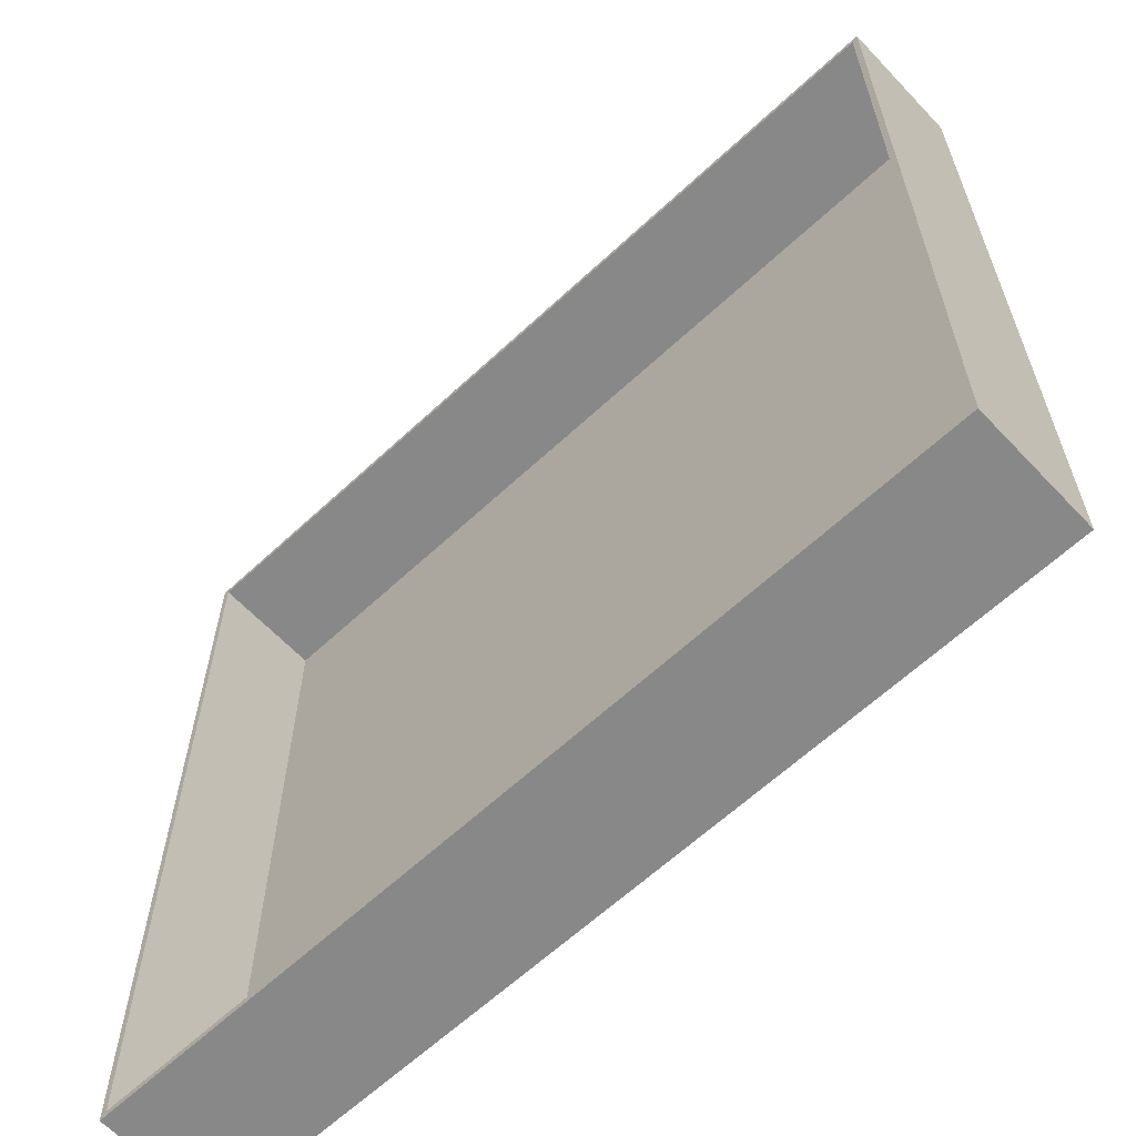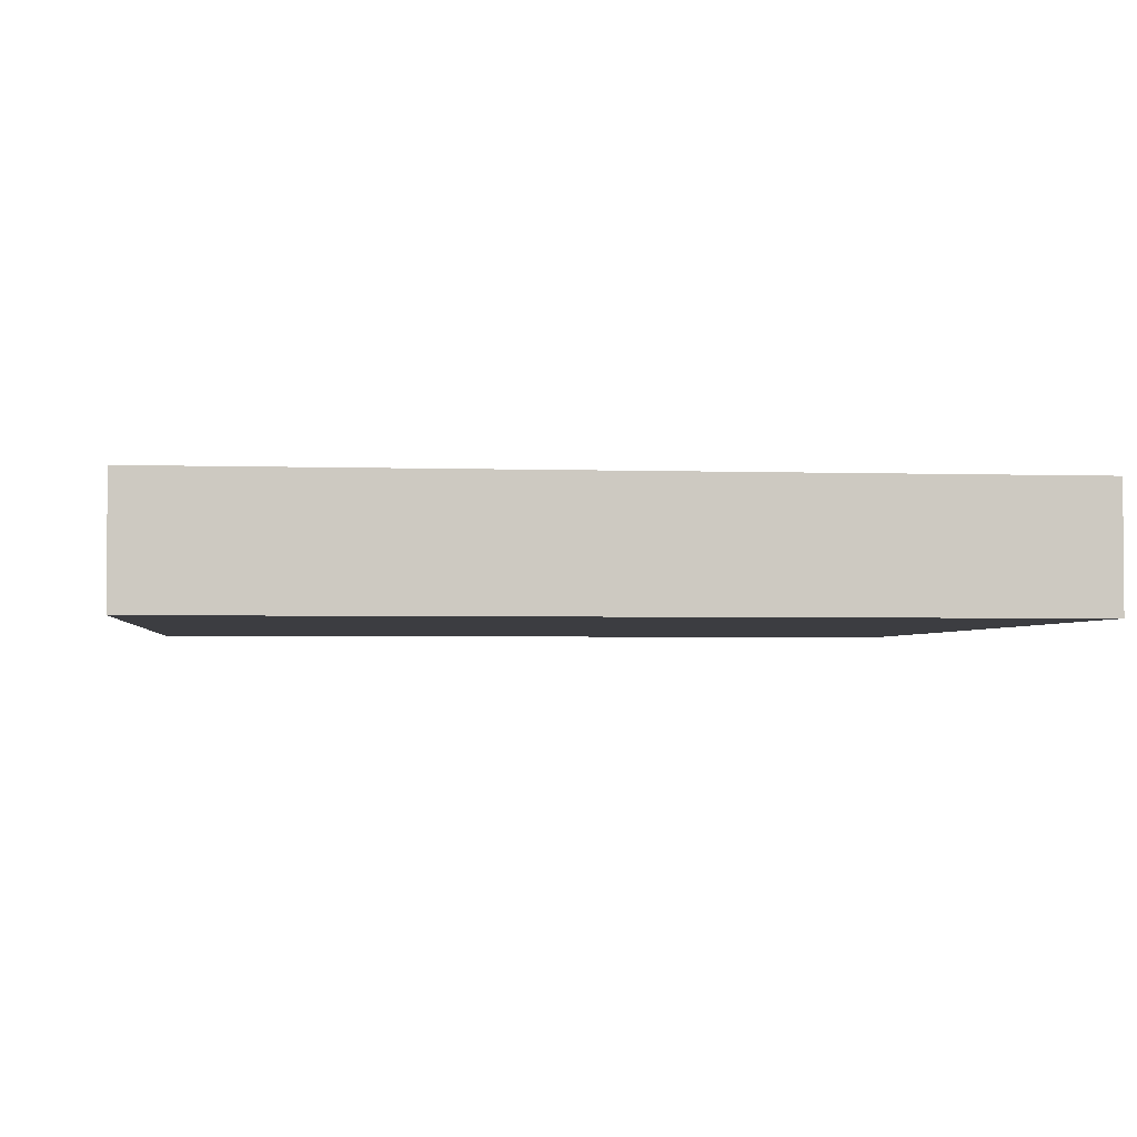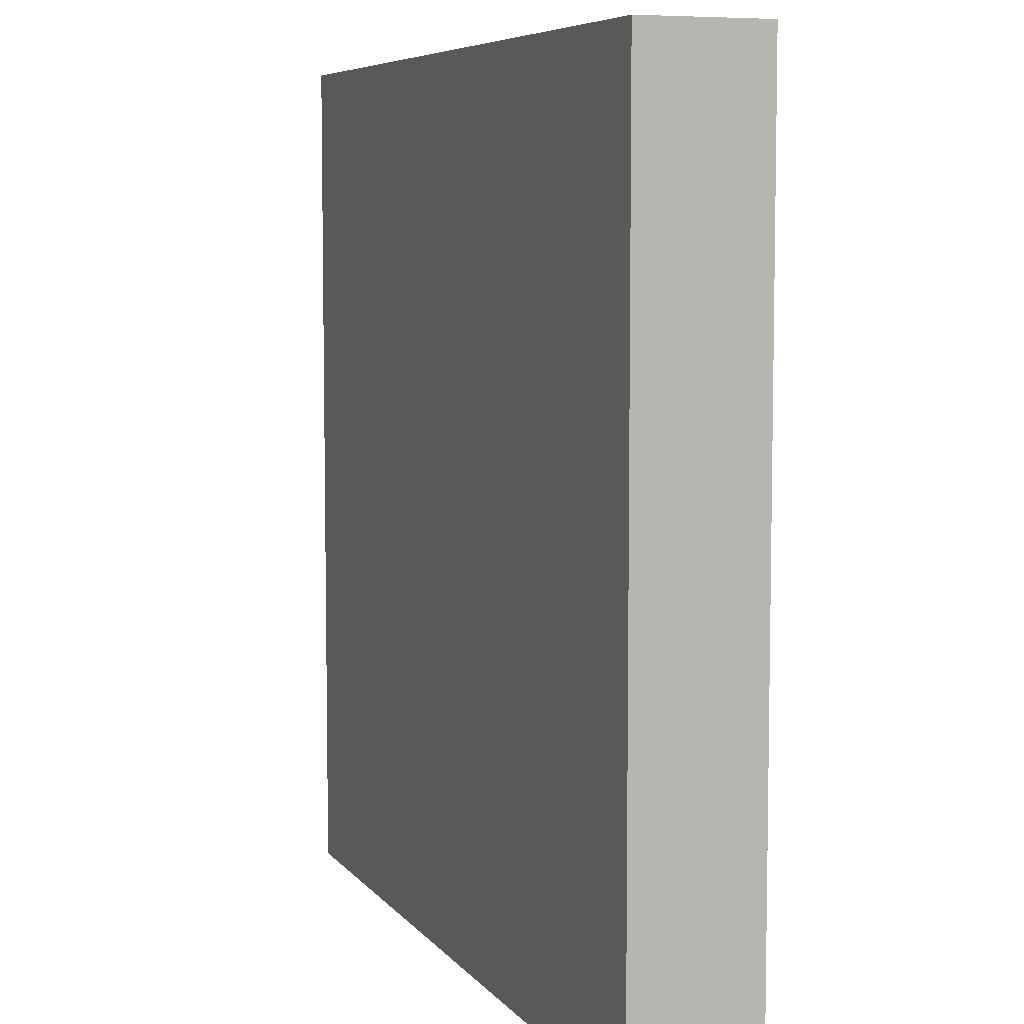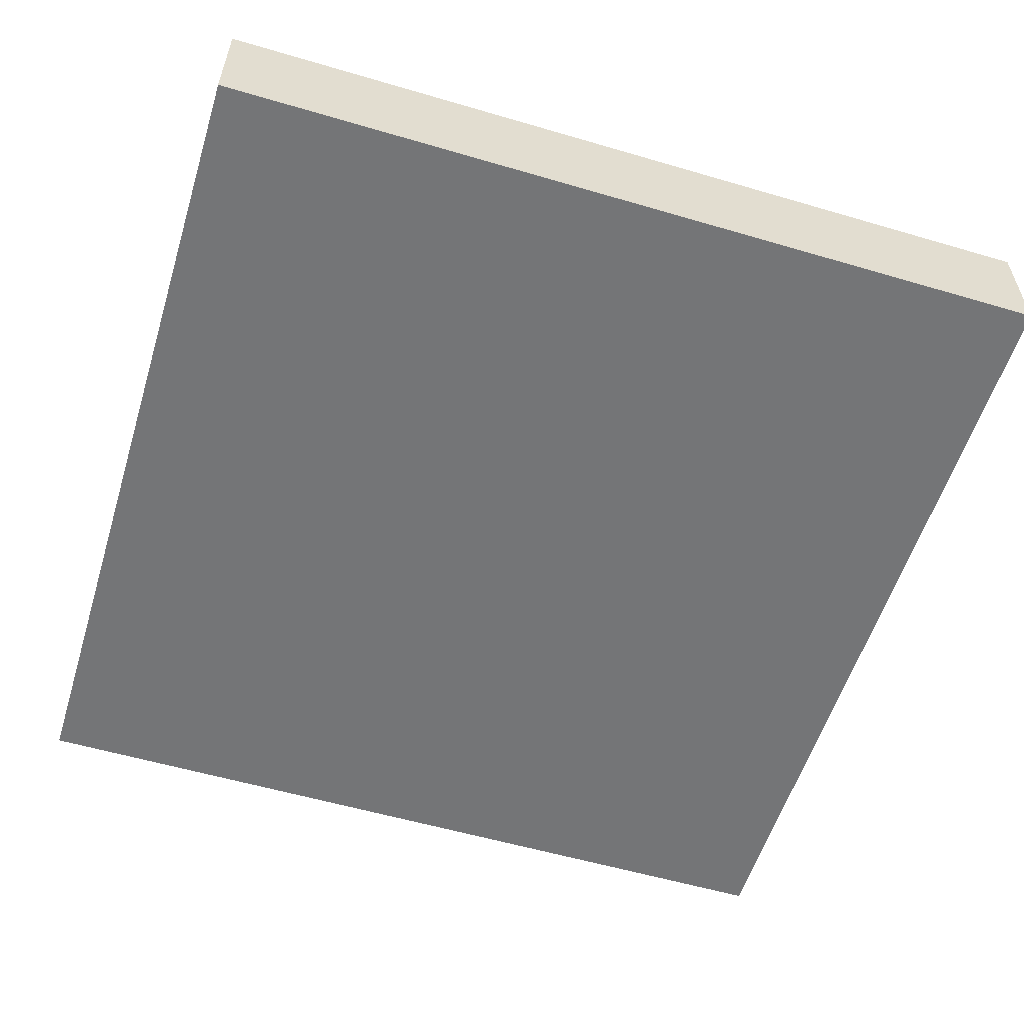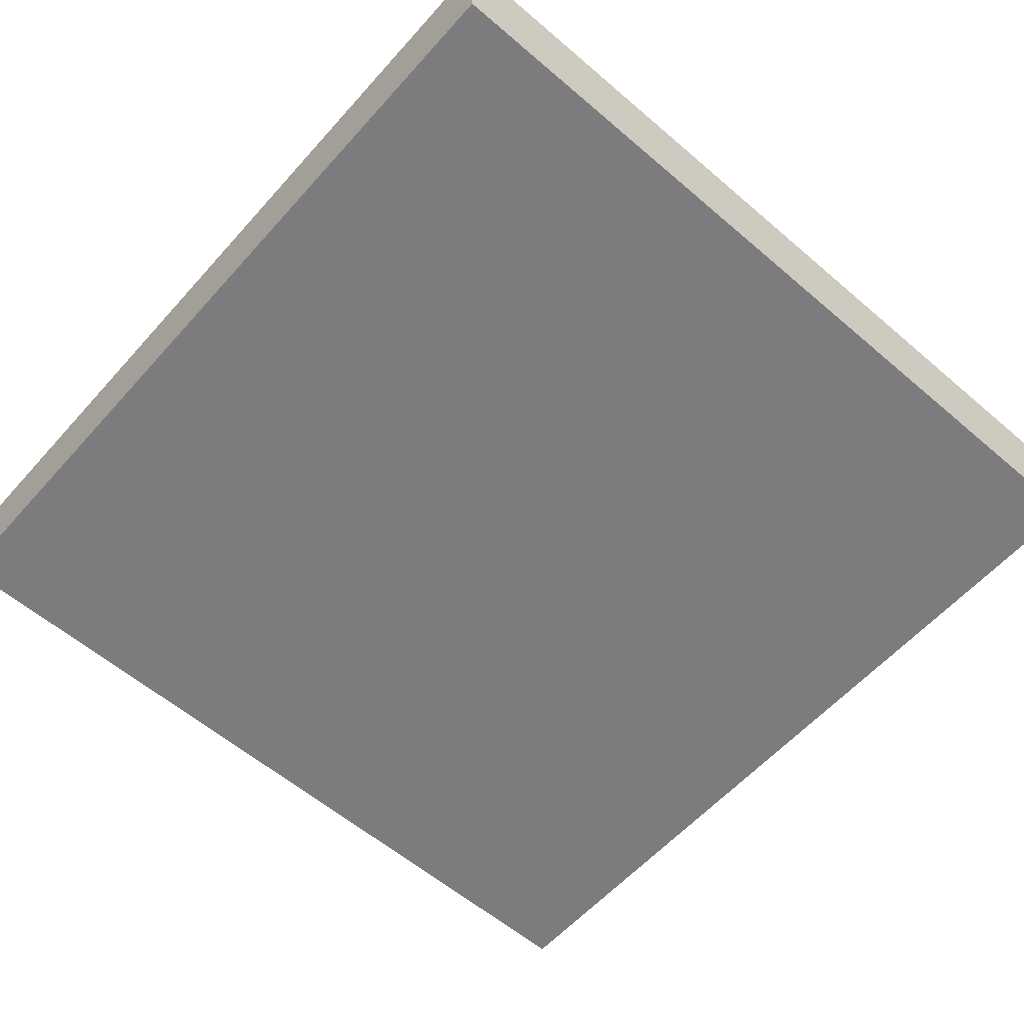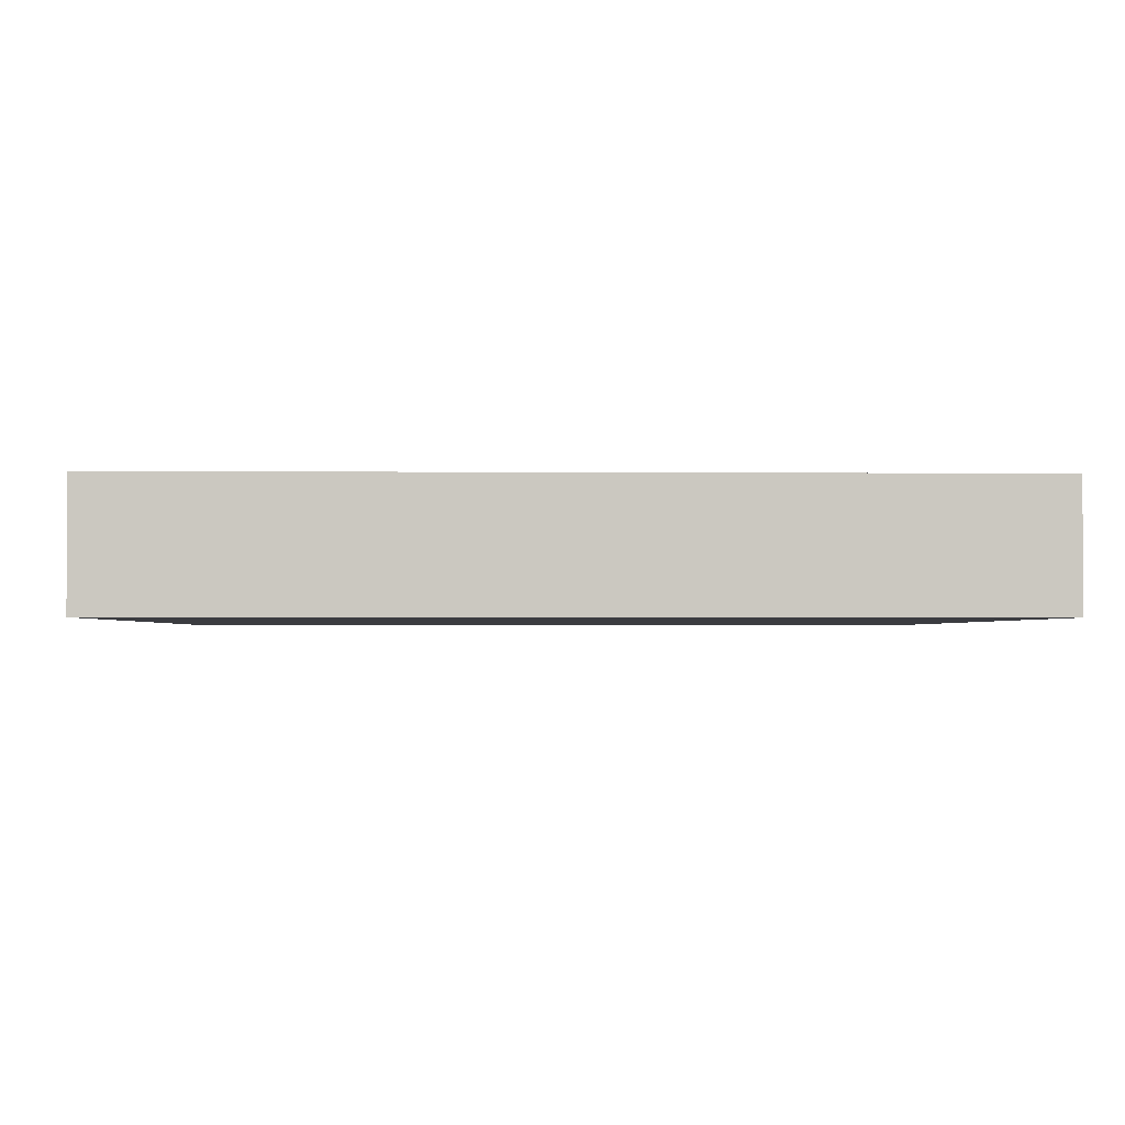
<metadata>
{"format":"obj","ext":"obj","renderer":"f3d","projection":"perspective","resolution":1024,"background":"white","views":[{"elev":-62.8,"azim":43.3,"up":"+Y"},{"elev":-2.8,"azim":-6.7,"up":"+Z"},{"elev":6.7,"azim":-110.2,"up":"+Y"},{"elev":-56.4,"azim":-107.1,"up":"+Z"},{"elev":-58.9,"azim":-131.4,"up":"+Z"},{"elev":-2.0,"azim":88.2,"up":"+Z"}]}
</metadata>
<code>
o Cube_Cube.001
v 3.5 3.5 -0.04854
v 3.45 3.45 0.04854
v 3.5 -3.5 -0.04854
v 3.45 -3.45 0.04854
v -3.5 3.5 -0.04854
v -3.45 3.45 0.04854
v -3.5 -3.5 -0.04854
v -3.45 -3.45 0.04854
v 3.5 3.5 0.04854
v 3.5 -3.5 0.04854
v -3.5 -3.5 0.04854
v -3.5 3.5 0.04854
v 3.5 3.5 0.9515
v 3.5 -3.5 0.9515
v -3.5 -3.5 0.9515
v -3.5 3.5 0.9515
v 3.45 3.45 0.9515
v 3.45 -3.45 0.9515
v -3.45 -3.45 0.9515
v -3.45 3.45 0.9515
f 12 13 9
f 9 14 10
f 11 16 12
f 7 1 3
f 4 6 8
f 8 18 4
f 2 20 6
f 18 13 17
f 19 14 18
f 20 15 19
f 17 16 20
f 6 19 8
f 4 17 2
f 10 15 11
f 1 5 12
f 12 16 13
f 9 1 12
f 3 1 9
f 9 13 14
f 10 3 9
f 5 7 11
f 11 15 16
f 12 5 11
f 7 5 1
f 4 2 6
f 8 19 18
f 2 17 20
f 18 14 13
f 19 15 14
f 20 16 15
f 17 13 16
f 6 20 19
f 4 18 17
f 7 3 10
f 10 14 15
f 11 7 10

</code>
